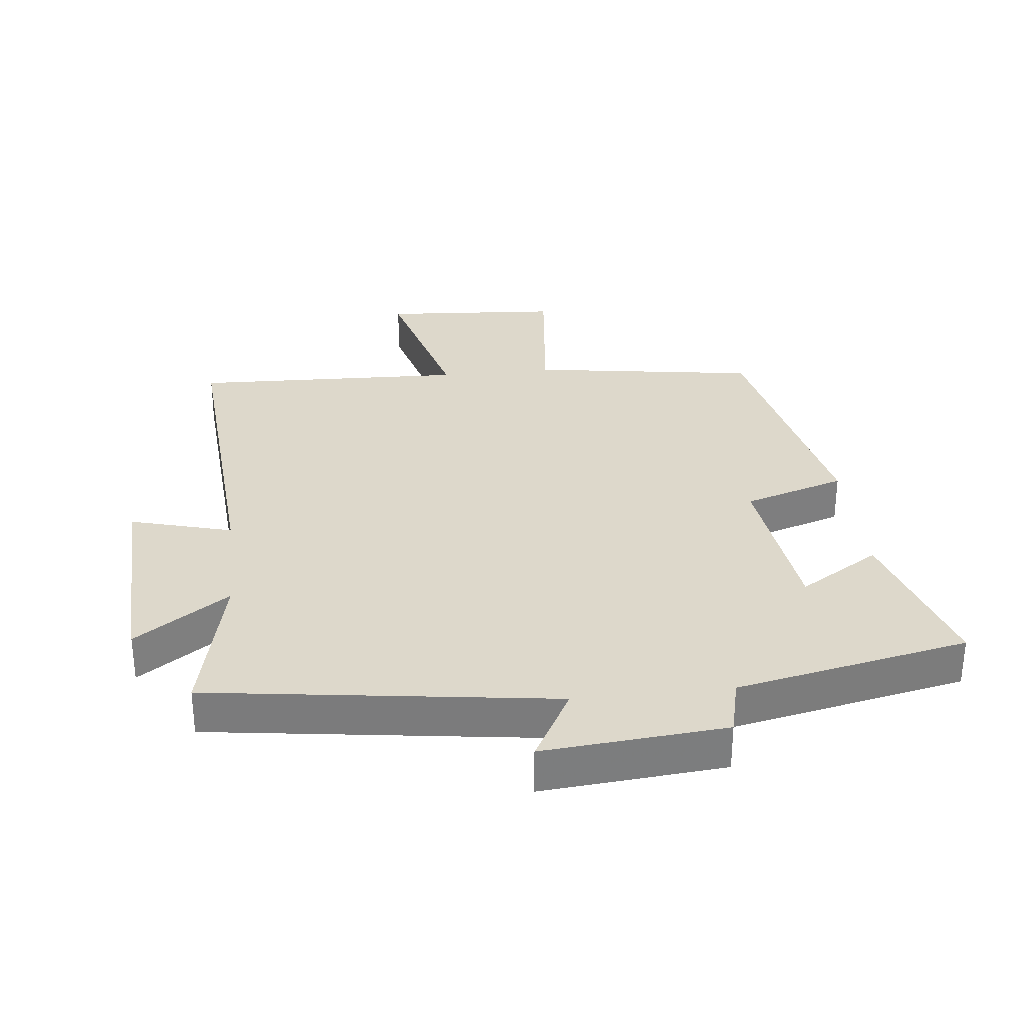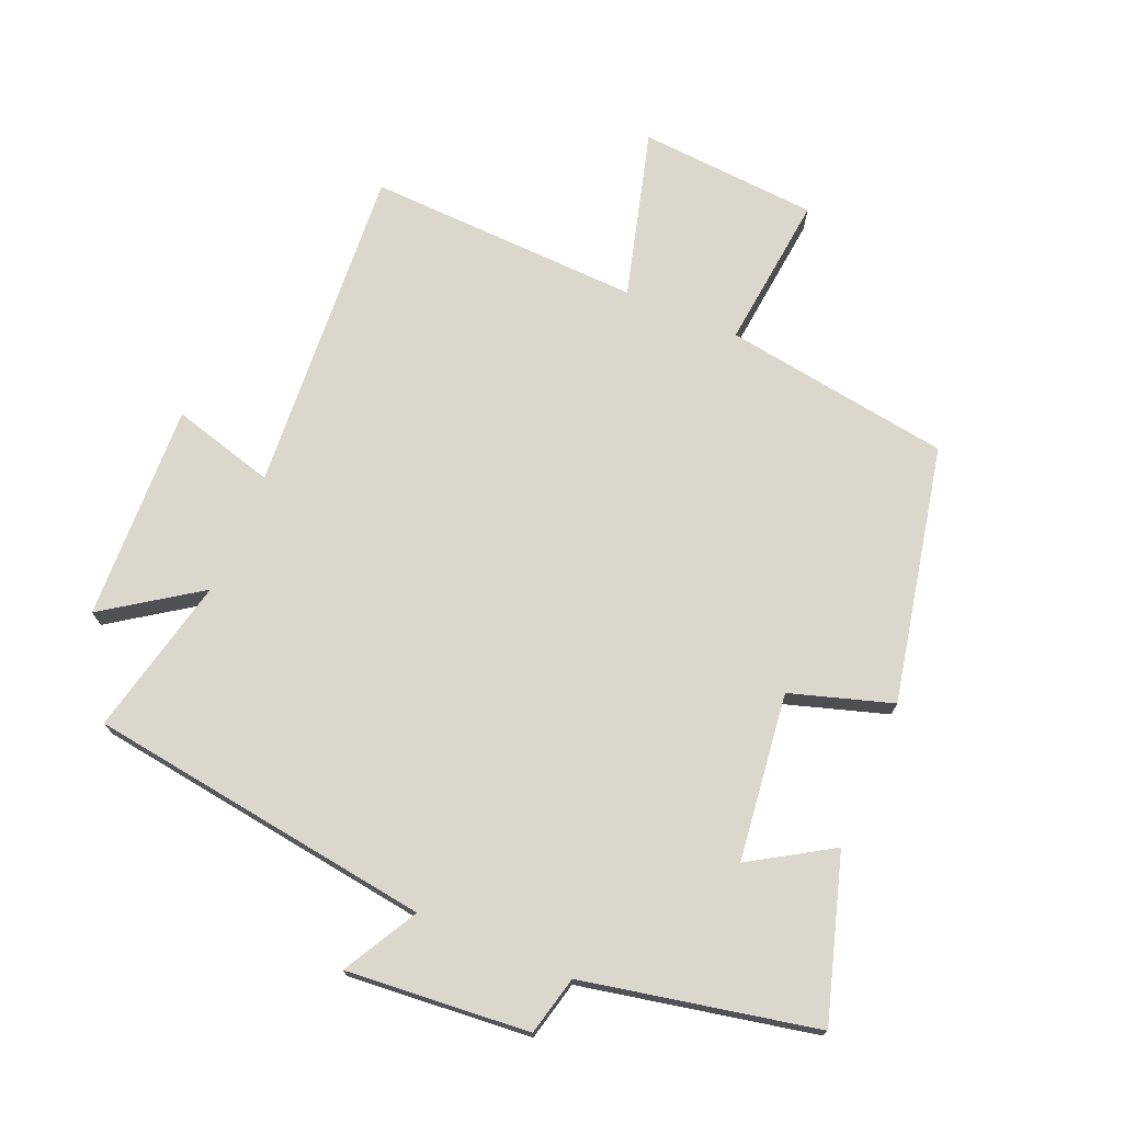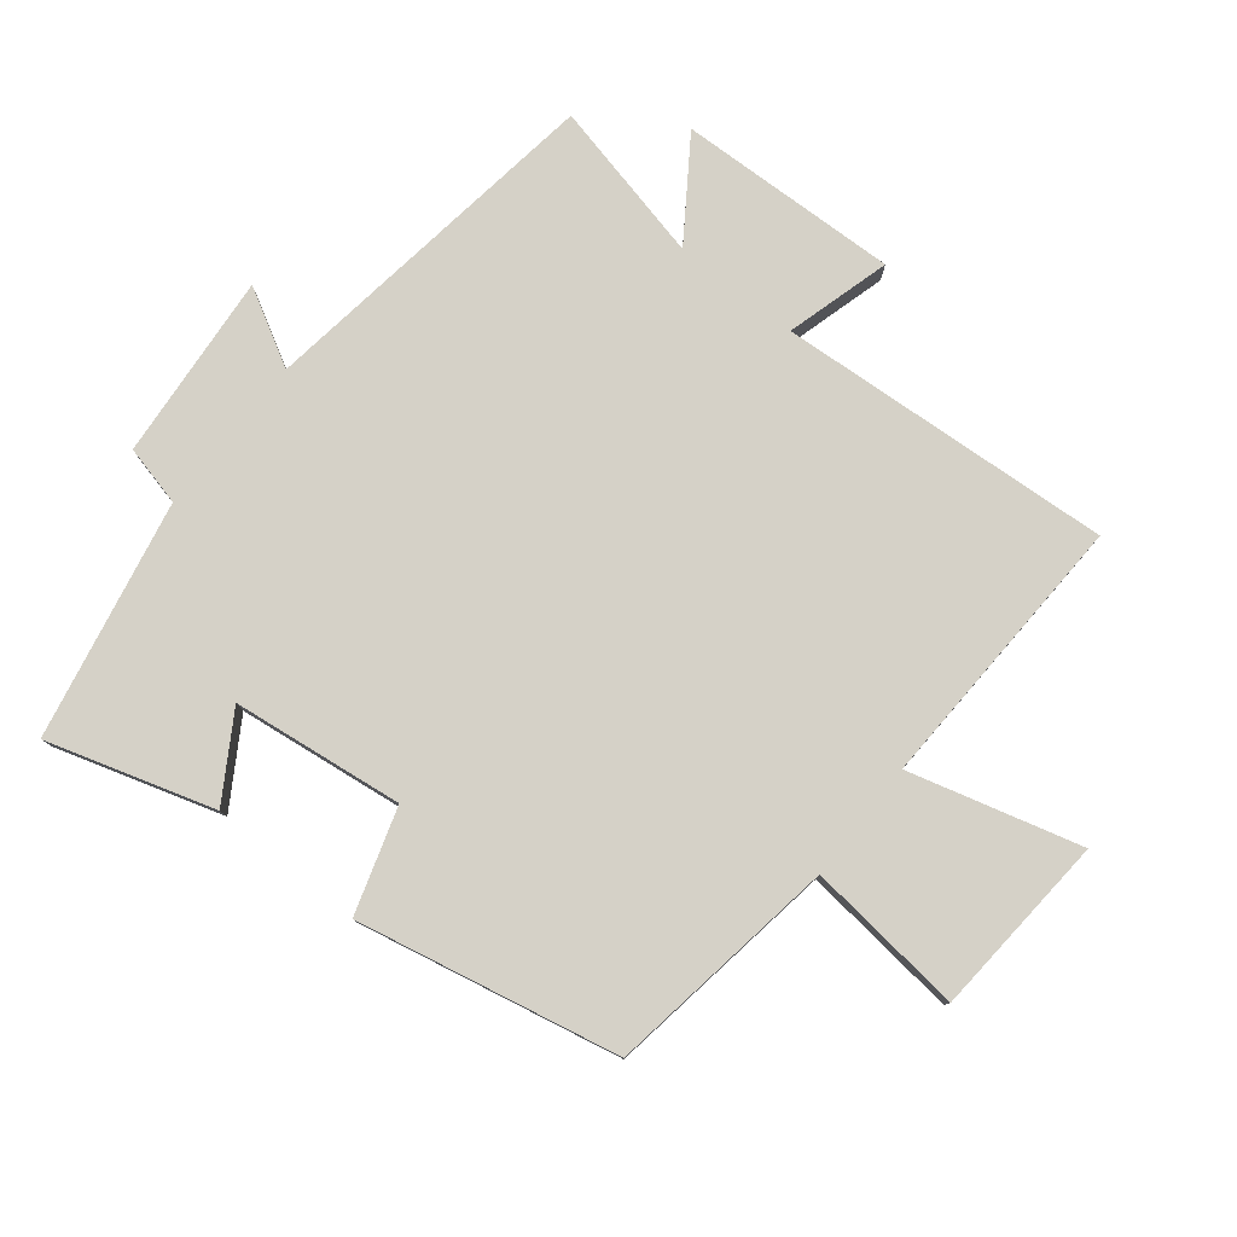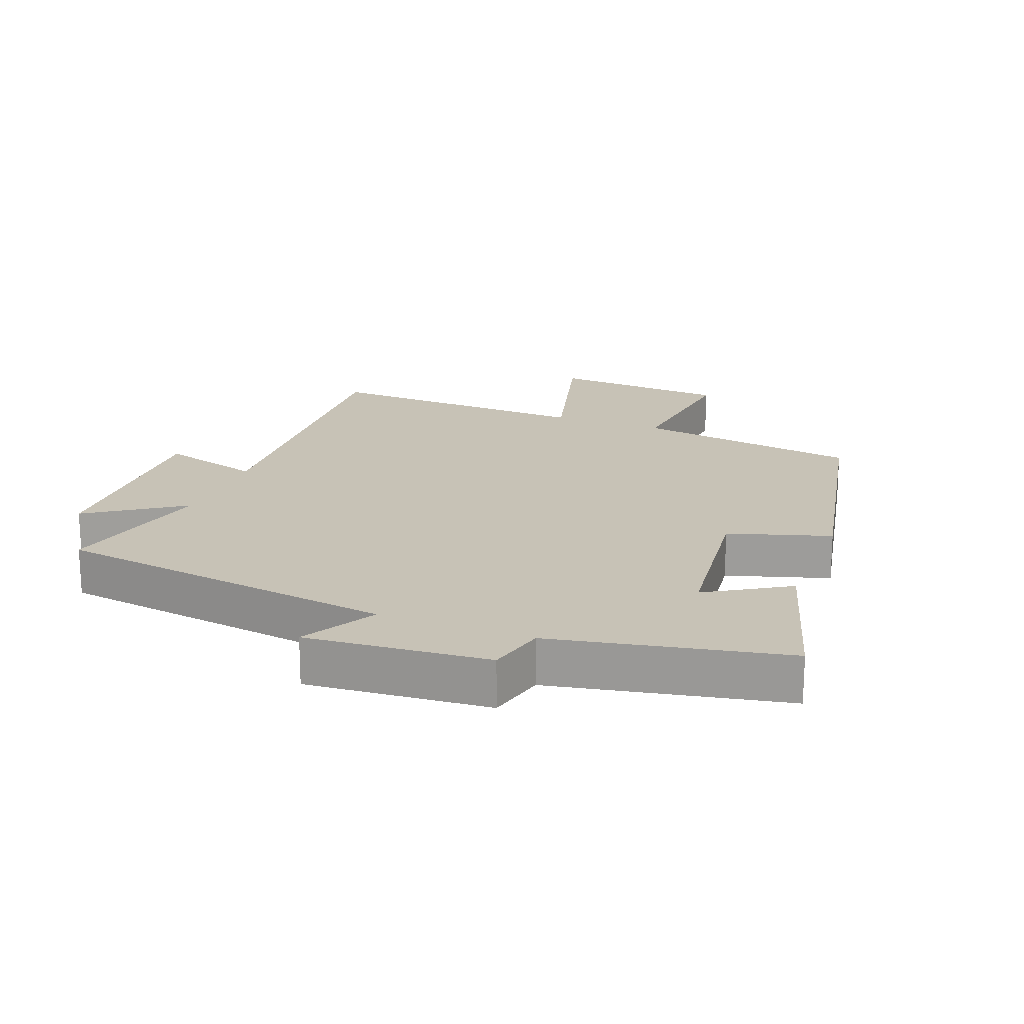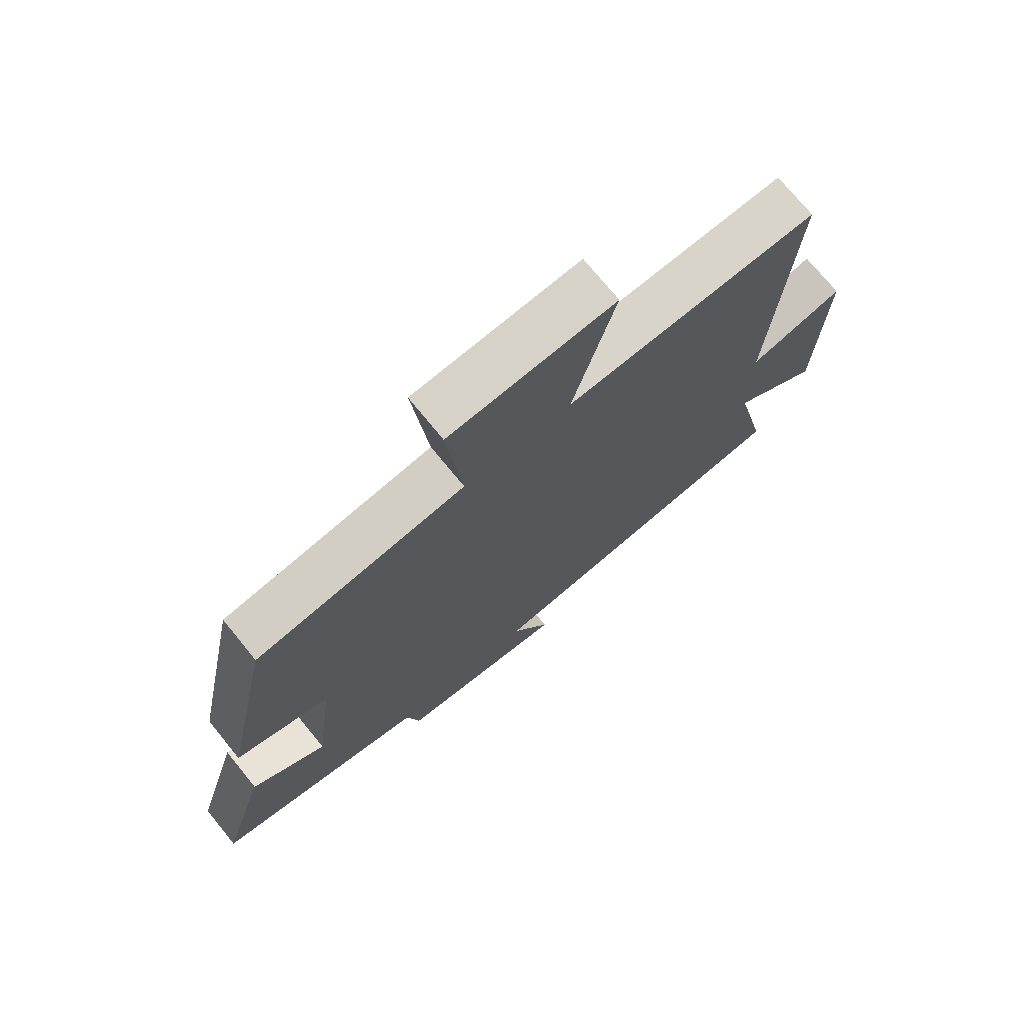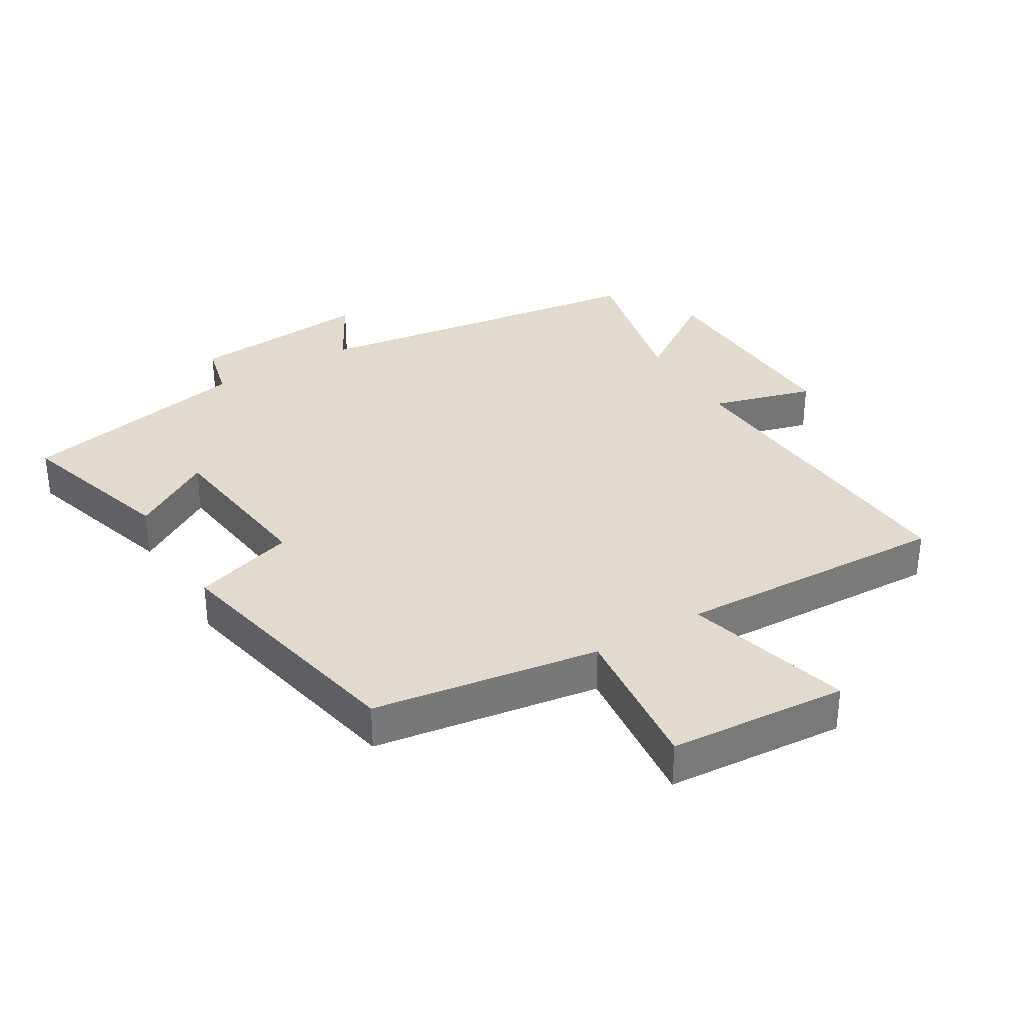
<metadata>
{"format":"obj","ext":"obj","renderer":"f3d","projection":"perspective","resolution":1024,"background":"white","views":[{"elev":31.4,"azim":173.6,"up":"+Y"},{"elev":73.2,"azim":-157.1,"up":"+Y"},{"elev":79.1,"azim":-51.4,"up":"+Y"},{"elev":19.2,"azim":-158.7,"up":"+Y"},{"elev":73.0,"azim":-39.1,"up":"+Z"},{"elev":33.7,"azim":-30.9,"up":"+Y"}]}
</metadata>
<code>
v 0.534 0.07 0.516
v 0.5 0.07 0.009
v 0.658 0.07 0.053
v 0.646 0.07 -0.281
v 0.5 0.07 -0.181
v 0.556 0.07 -0.425
v 0.023 0.07 -0.5
v 0.087 0.07 -0.615
v -0.195 0.07 -0.591
v -0.217 0.07 -0.5
v -0.576 0.07 -0.427
v -0.5 0.07 -0.177
v -0.375 0.07 -0.254
v -0.343 0.07 0.004
v -0.5 0.07 0.053
v -0.418 0.07 0.447
v -0.068 0.07 0.5
v -0.094 0.07 0.738
v 0.182 0.07 0.758
v 0.112 0.07 0.5
v 0.534 0 0.516
v 0.5 0 0.009
v 0.658 0 0.053
v 0.646 0 -0.281
v 0.5 0 -0.181
v 0.556 0 -0.425
v 0.023 0 -0.5
v 0.087 0 -0.615
v -0.195 0 -0.591
v -0.217 0 -0.5
v -0.576 0 -0.427
v -0.5 0 -0.177
v -0.375 0 -0.254
v -0.343 0 0.004
v -0.5 0 0.053
v -0.418 0 0.447
v -0.068 0 0.5
v -0.094 0 0.738
v 0.182 0 0.758
v 0.112 0 0.5
f 17 18 19 20
f 16 17 20
f 15 16 20
f 14 15 20
f 20 1 2
f 14 20 2
f 13 14 2
f 10 11 12 13
f 10 13 2 3
f 7 8 9 10
f 5 6 7 10
f 5 10 3
f 3 4 5
f 40 39 38 37
f 40 37 36
f 40 36 35
f 40 35 34
f 22 21 40
f 22 40 34
f 22 34 33
f 33 32 31 30
f 23 22 33 30
f 30 29 28 27
f 30 27 26 25
f 23 30 25
f 25 24 23
f 1 21 22 2
f 2 22 23 3
f 3 23 24 4
f 4 24 25 5
f 5 25 26 6
f 6 26 27 7
f 7 27 28 8
f 8 28 29 9
f 9 29 30 10
f 10 30 31 11
f 11 31 32 12
f 12 32 33 13
f 13 33 34 14
f 14 34 35 15
f 15 35 36 16
f 16 36 37 17
f 17 37 38 18
f 18 38 39 19
f 19 39 40 20
f 20 40 21 1

</code>
